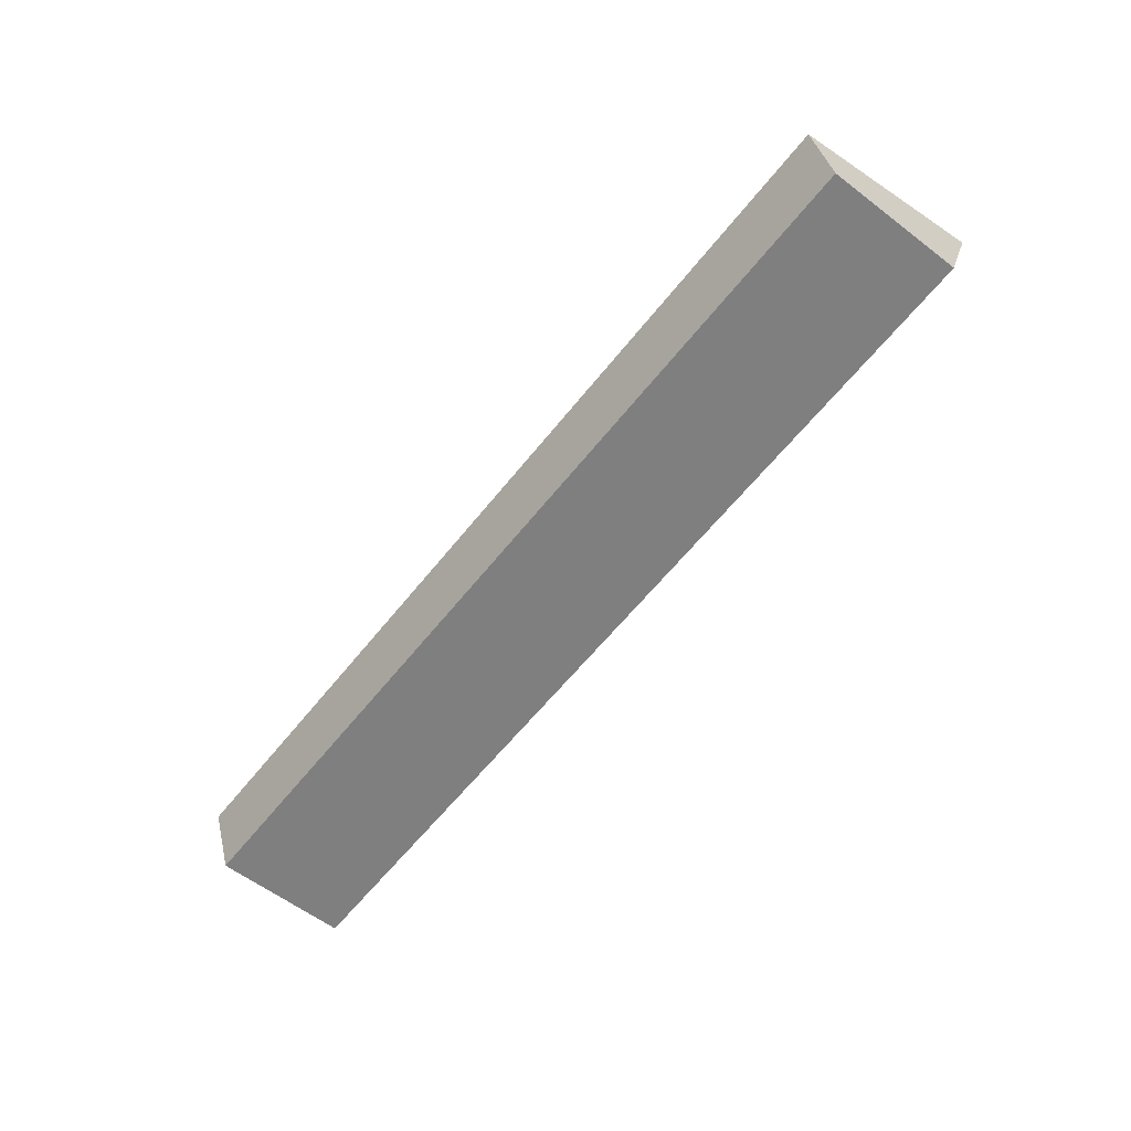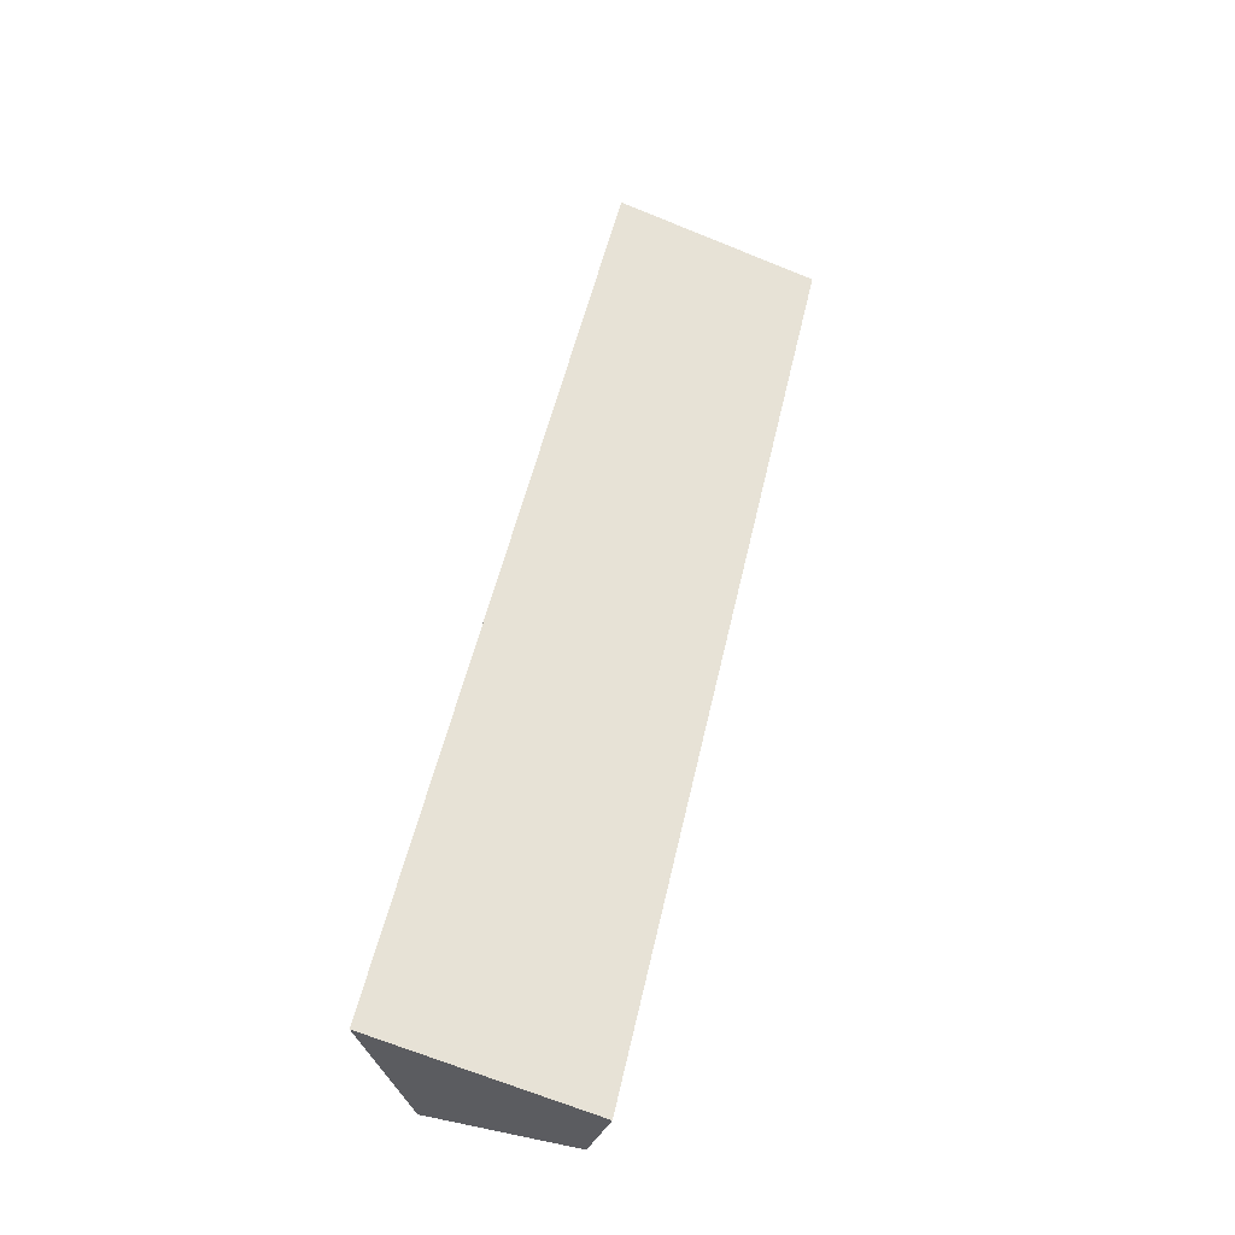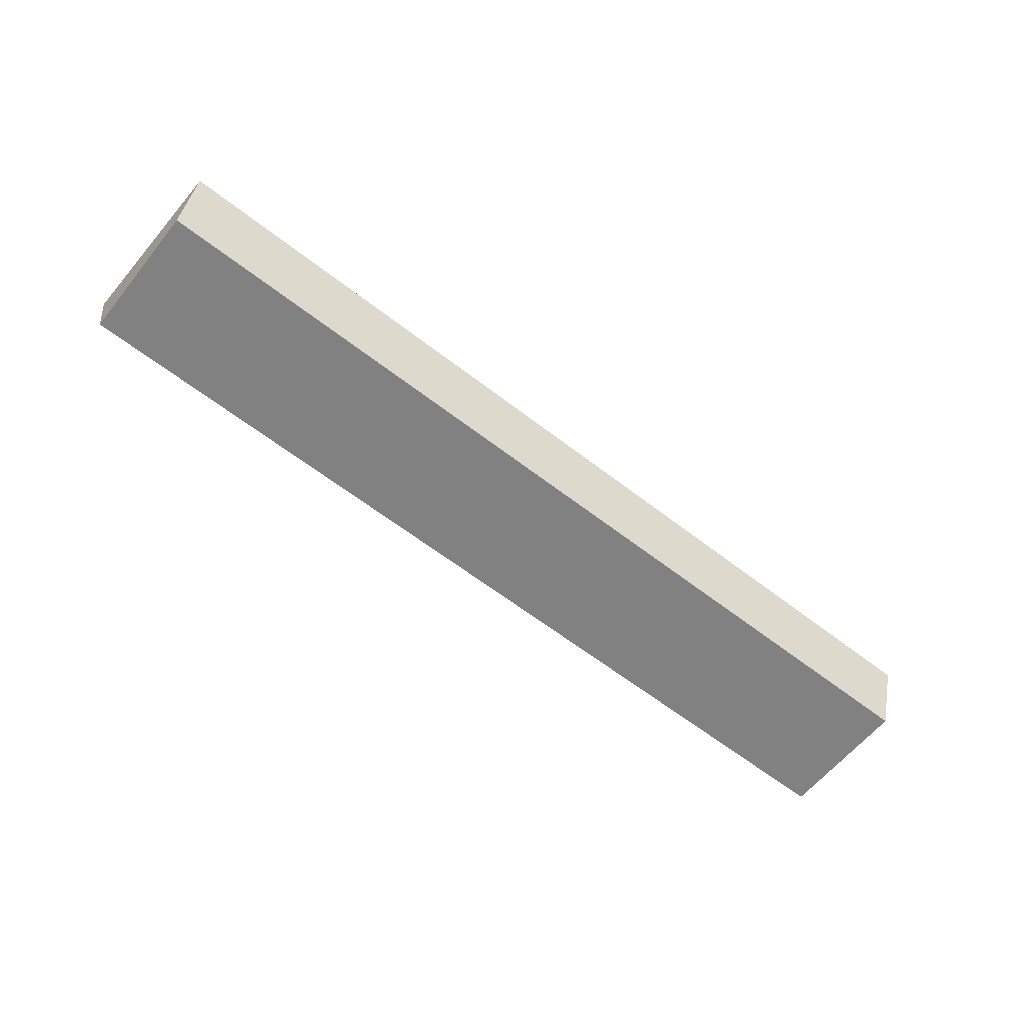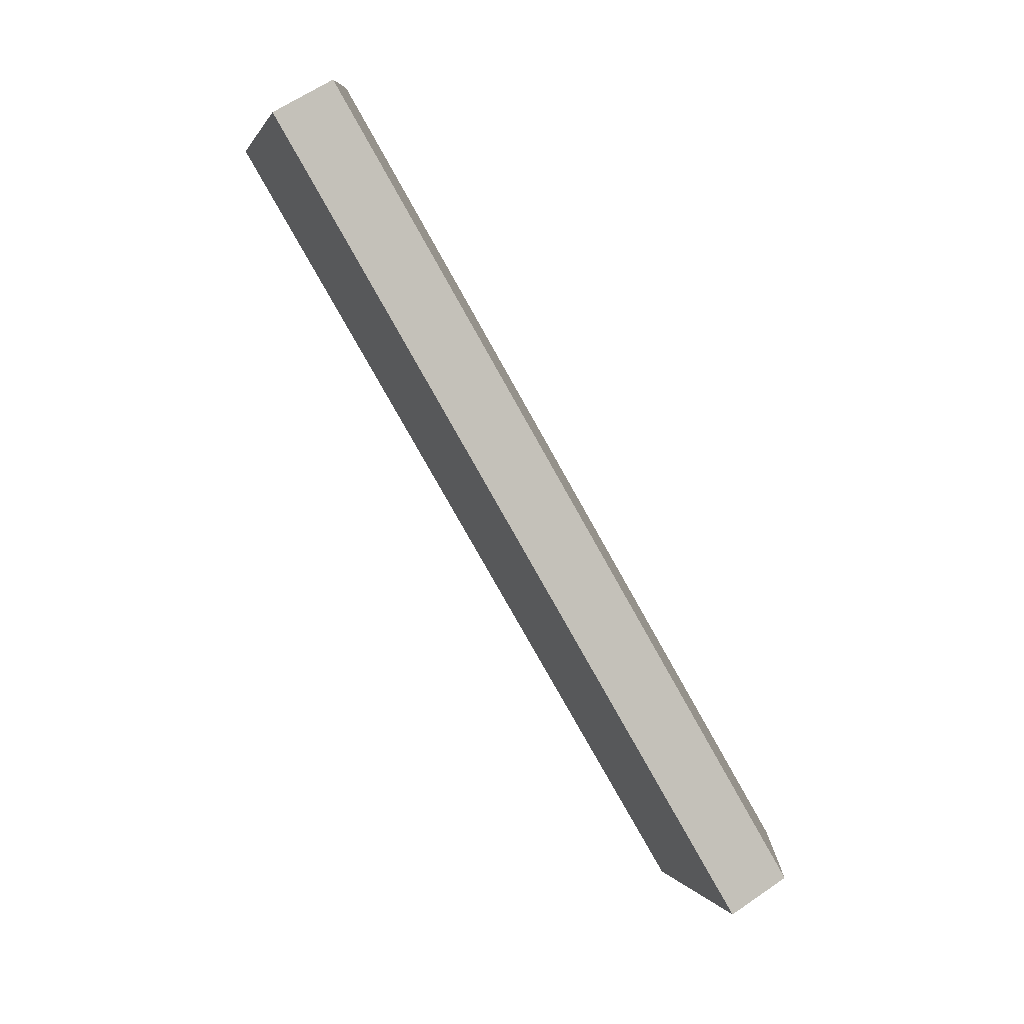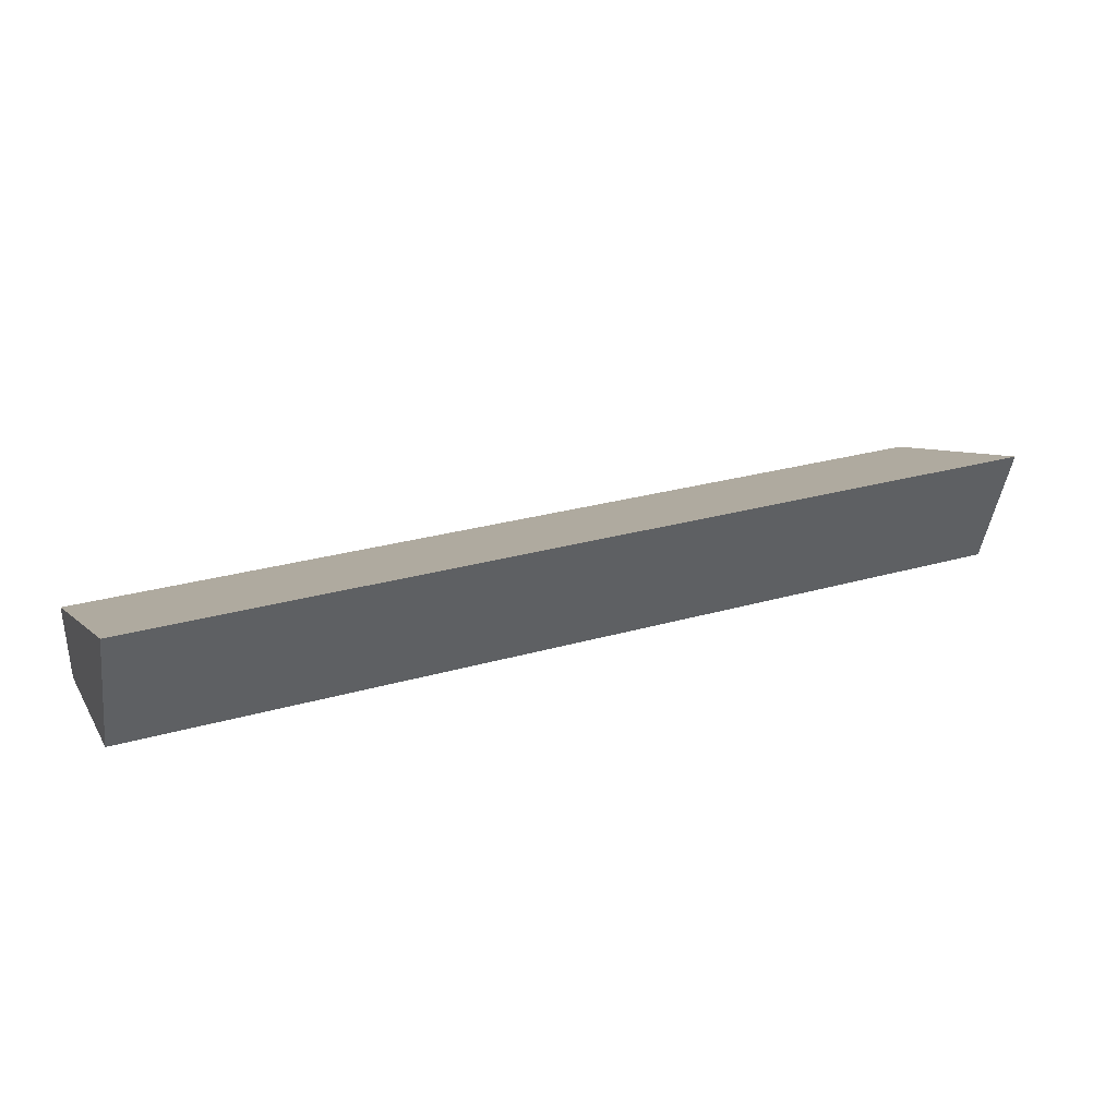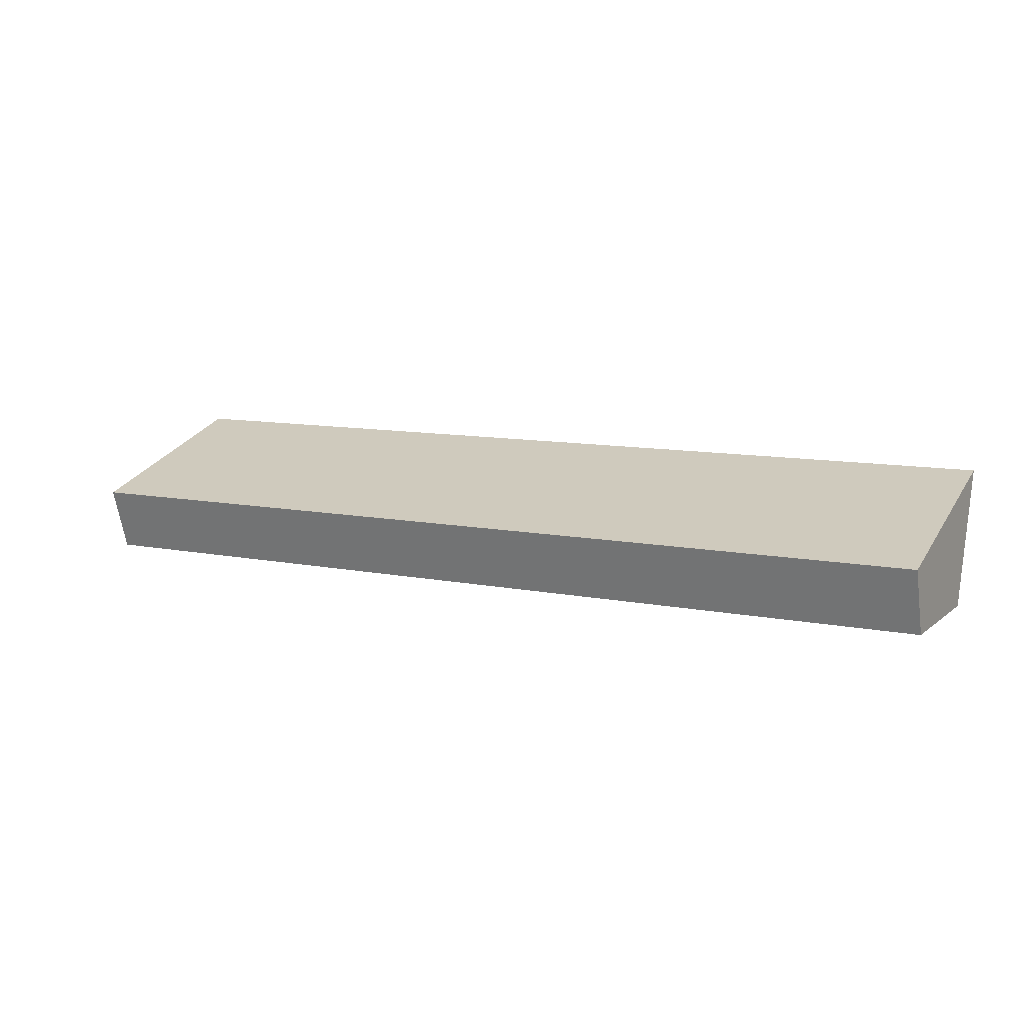
<metadata>
{"format":"obj","ext":"obj","renderer":"f3d","projection":"perspective","resolution":1024,"background":"white","views":[{"elev":-59.8,"azim":-128.0,"up":"+Y"},{"elev":52.4,"azim":102.5,"up":"+Y"},{"elev":-60.4,"azim":141.4,"up":"+Y"},{"elev":-79.9,"azim":-60.6,"up":"+Z"},{"elev":26.0,"azim":-24.7,"up":"+Y"},{"elev":9.8,"azim":-151.9,"up":"+Y"}]}
</metadata>
<code>
g Birch_Firewood_05
v -0.2788 0.07746 0.06634
v -0.2788 -0.000135 0.04104
v -0.2788 -5.5e-05 -0.04057
v 0.2812 0.07746 0.06634
v 0.2812 -0.000135 0.04104
v 0.2812 -5.5e-05 -0.04057
v -0.2788 0.03877 -0.05314
v 0.2812 0.03877 -0.05314
f 7 8 6 3
f 2 5 4 1
f 3 6 5 2
f 1 7 3 2
f 4 5 6 8
f 1 4 8 7

</code>
